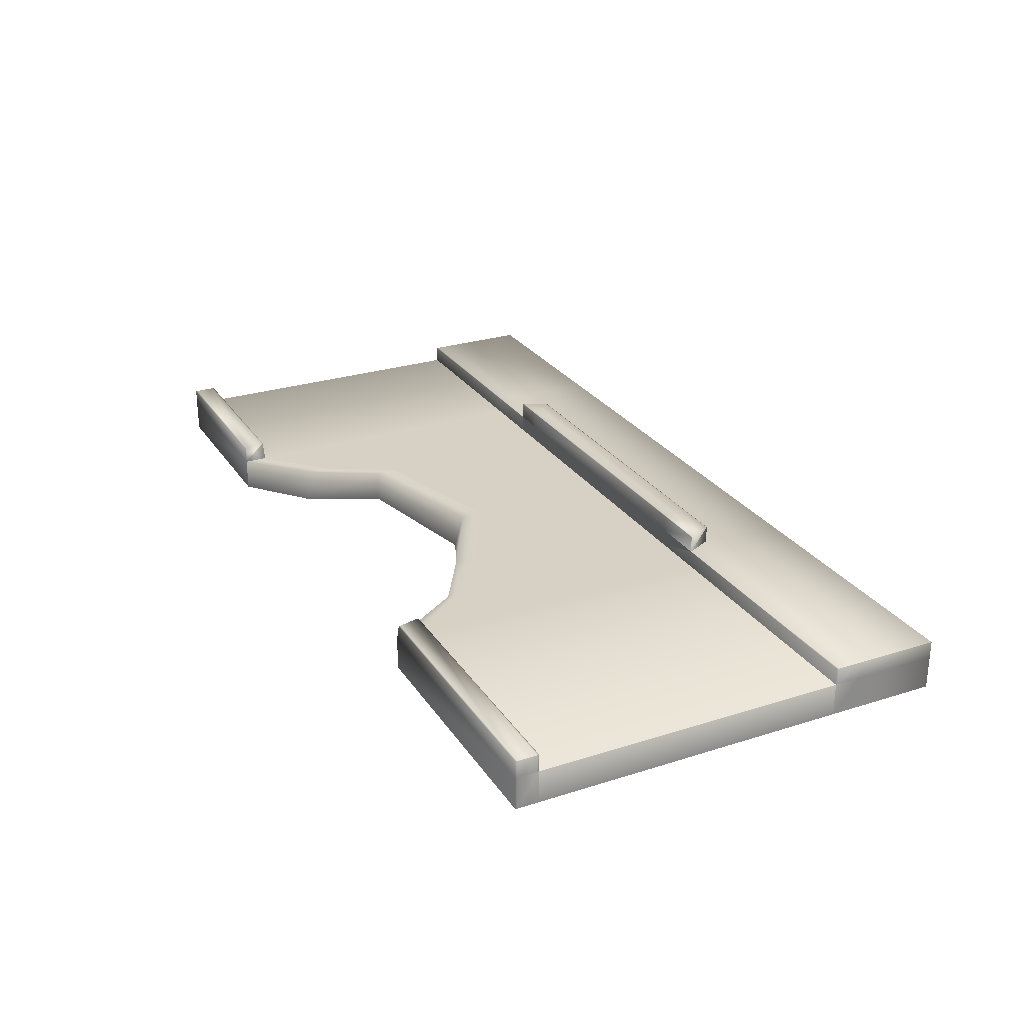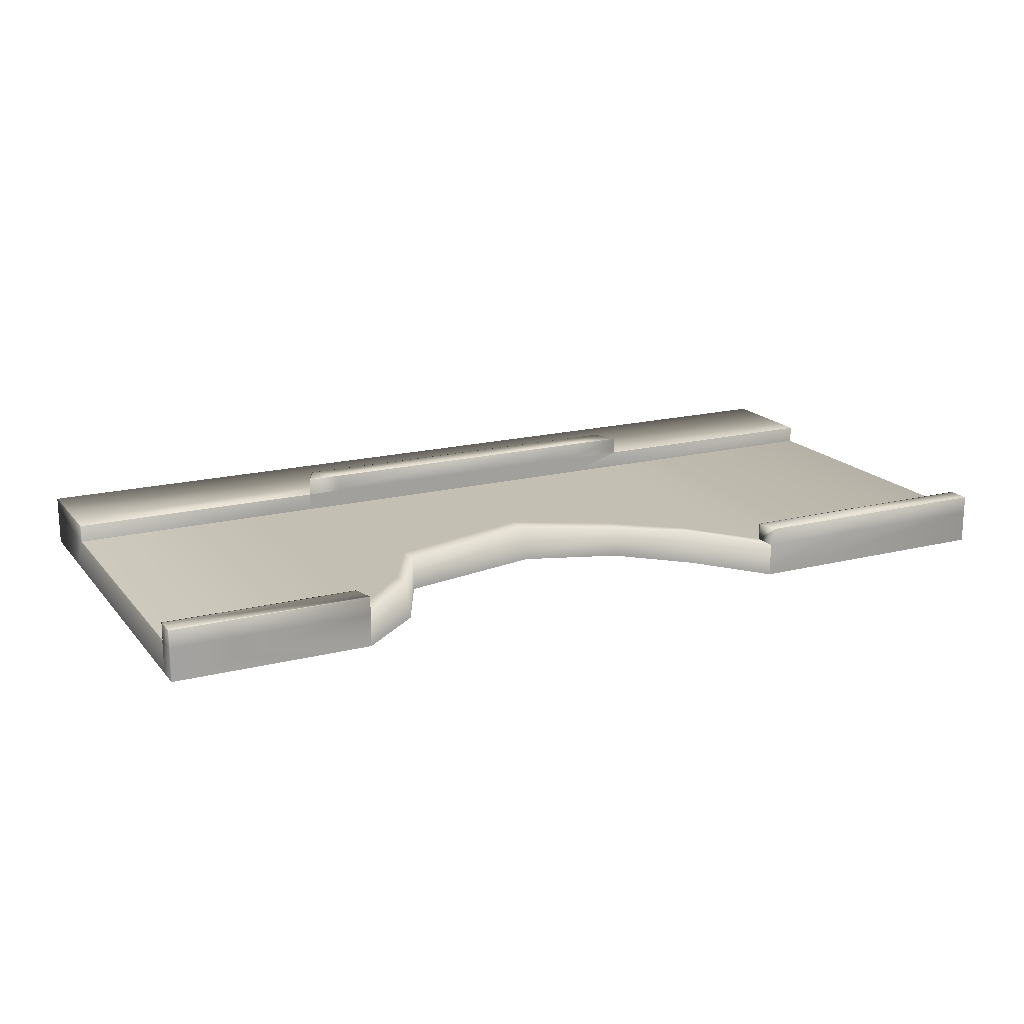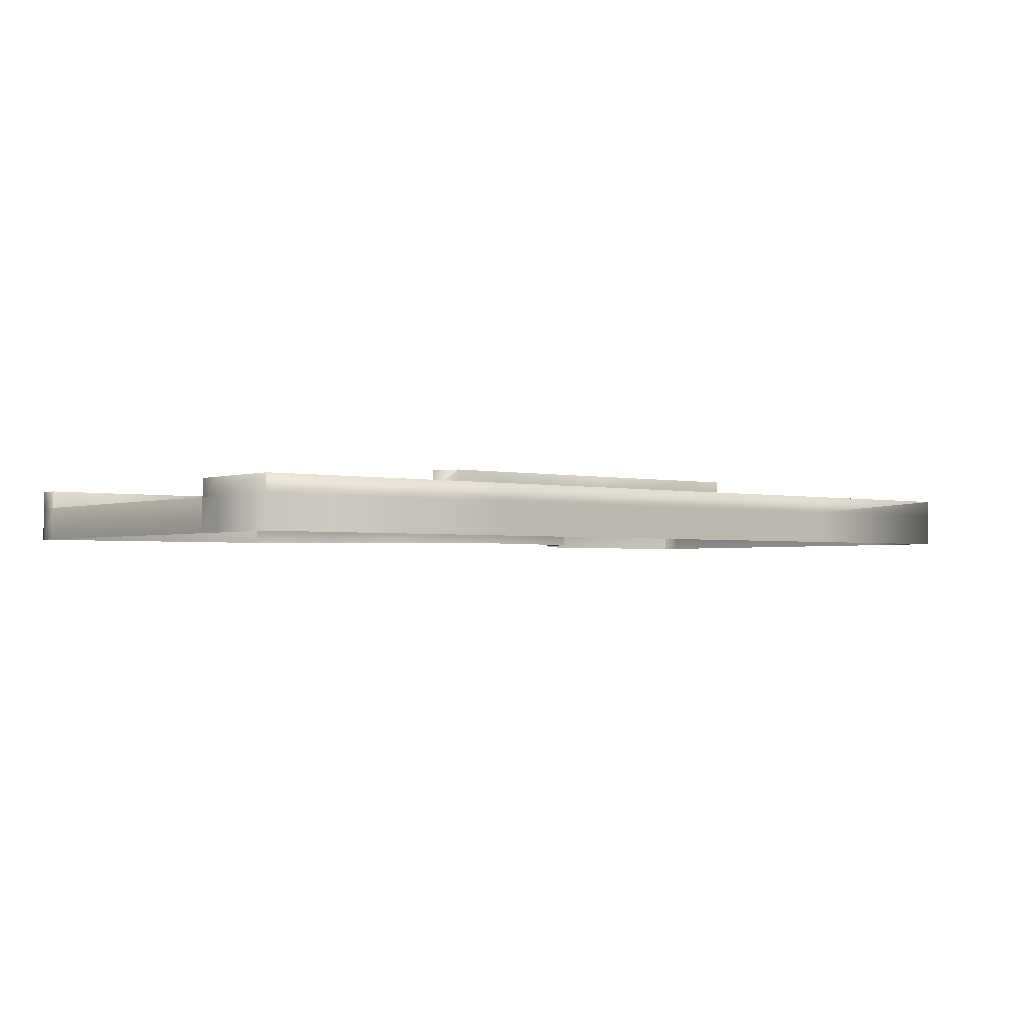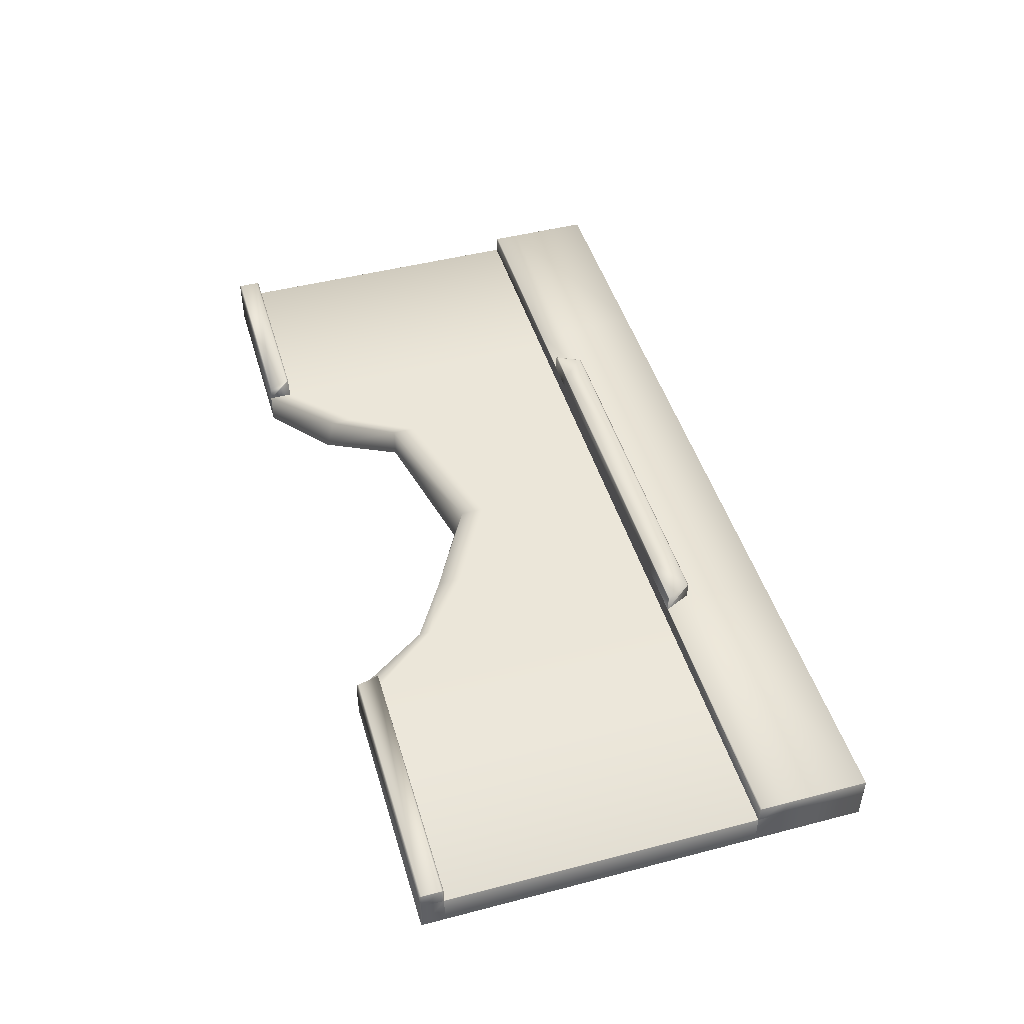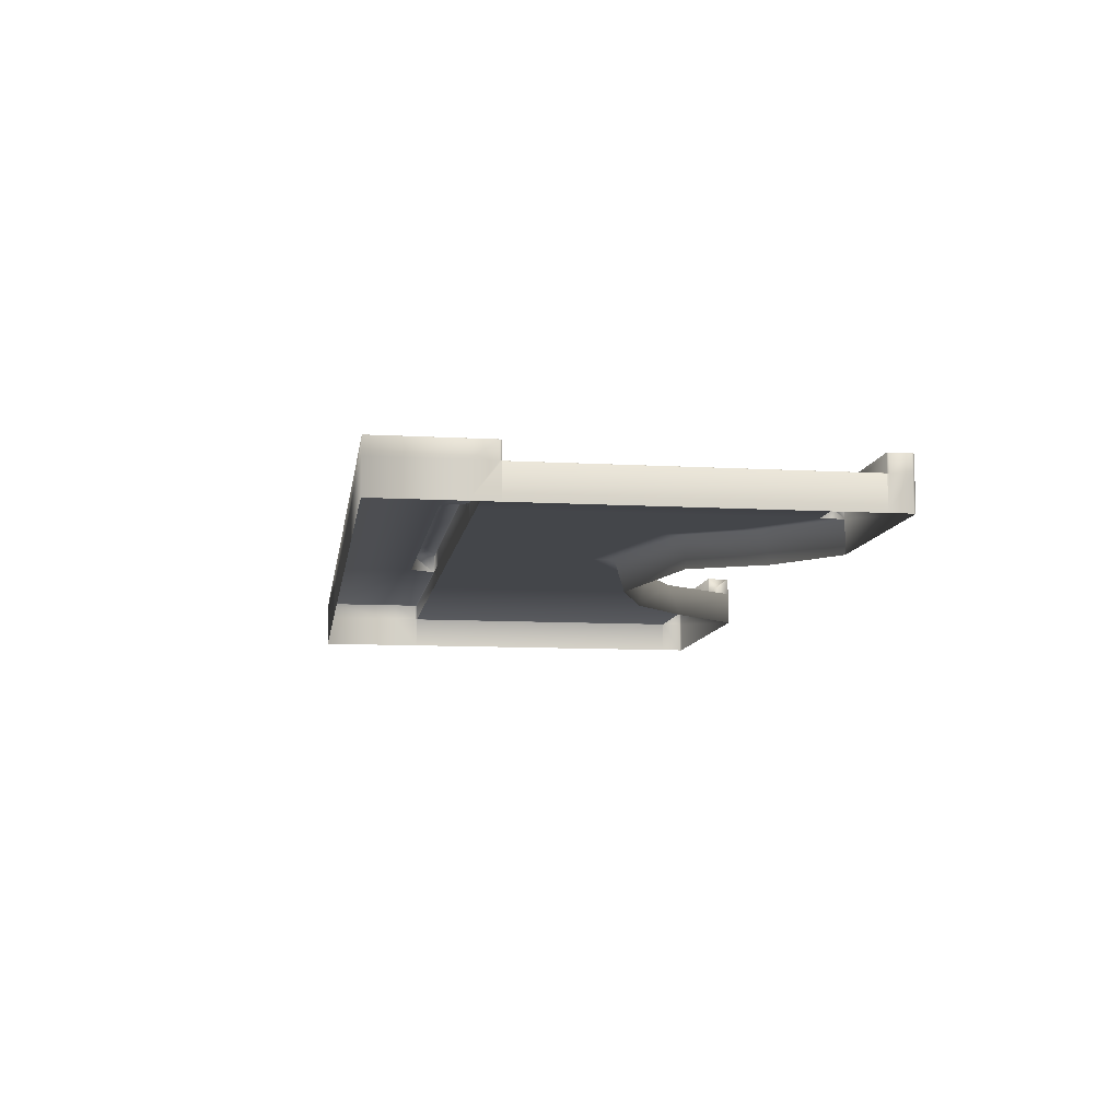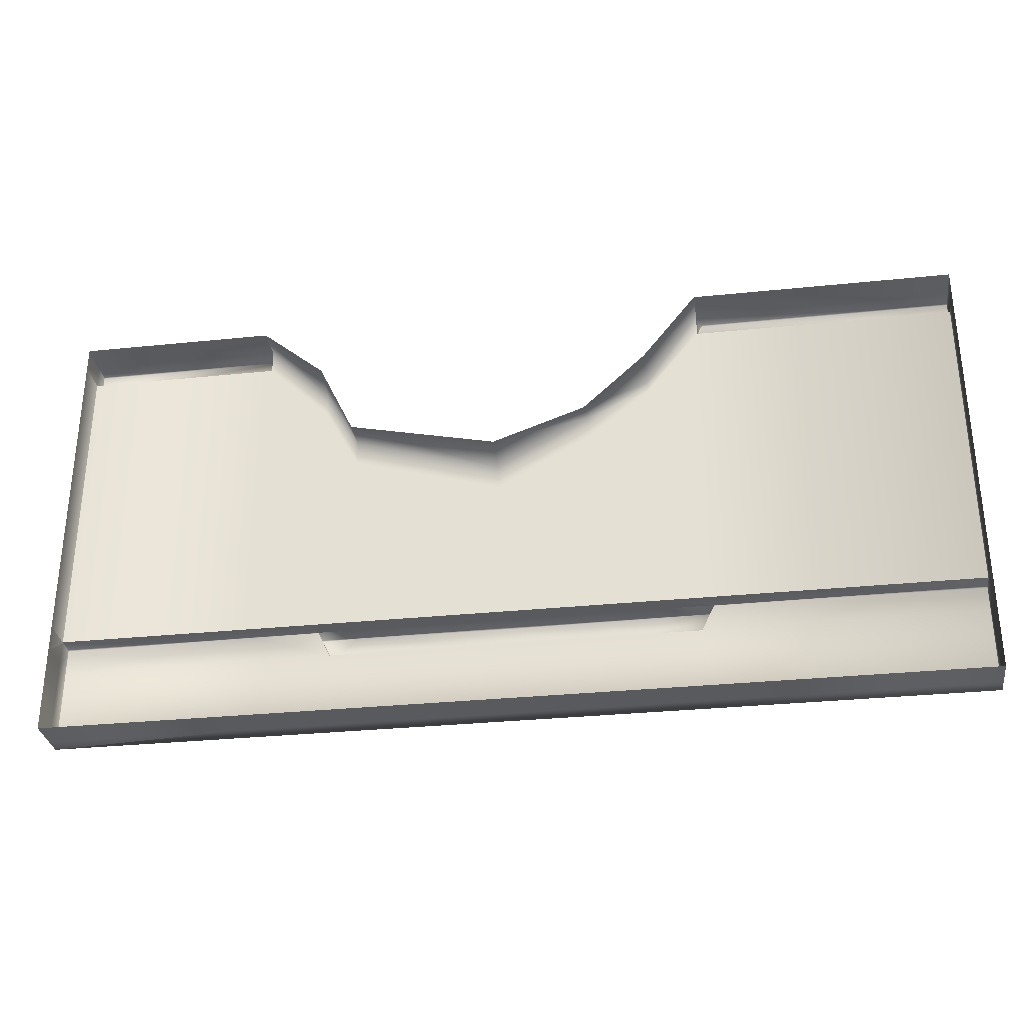
<metadata>
{"format":"obj","ext":"obj","renderer":"f3d","projection":"perspective","resolution":1024,"background":"white","views":[{"elev":26.8,"azim":-116.4,"up":"+Z"},{"elev":17.7,"azim":153.6,"up":"+Z"},{"elev":-2.2,"azim":-39.4,"up":"+Z"},{"elev":46.9,"azim":-106.4,"up":"+Z"},{"elev":-9.7,"azim":81.6,"up":"+Z"},{"elev":-31.2,"azim":-171.6,"up":"+Y"}]}
</metadata>
<code>
v  -124.3 -0 4.473
v  -124.3 -0 -4.473
v  -53.35 -0 -4.473
v  -53.35 -0 4.473
v  -124.2 121.6 4.473
v  -53.35 121.6 4.473
v  -53.35 121.6 -4.473
v  -124.2 121.6 -4.473
v  -124.2 -0 9.184
v  -53.35 -0 9.184
v  -49.91 22.72 9.184
v  -124.2 22.72 9.184
v  124.3 -0 4.473
v  124.3 -0 -4.473
v  124.3 22.72 -4.473
v  124.3 22.72 4.473
v  -124.3 22.72 4.473
v  -124.3 22.72 -4.473
v  -38.47 -0 -4.473
v  -38.47 -0 4.473
v  -38.47 -0 9.184
v  -35.98 22.72 9.184
v  53.77 -0 -4.473
v  70.99 -0 -4.473
v  70.99 -0 4.473
v  53.77 -0 4.473
v  53.77 -0 9.184
v  70.99 -0 9.184
v  68.4 22.72 9.184
v  50.33 22.72 9.184
v  -53.28 29.75 9.184
v  -124.2 29.45 9.184
v  124.3 29.91 -4.473
v  124.3 29.91 4.424
v  124.3 29.45 4.473
v  -124.3 29.45 4.473
v  -124.3 29.91 4.424
v  -124.3 29.91 -4.473
v  124.2 22.72 9.184
v  124.2 29.45 9.184
v  70.92 29.71 9.184
v  -53.35 115.7 9.184
v  -54.78 121.1 9.184
v  -124.2 121.1 9.184
v  -124.2 115.7 9.184
v  124.3 115.2 -4.473
v  124.3 121.1 -4.473
v  124.3 121.1 4.473
v  124.3 115.7 4.473
v  124.3 115.2 4.424
v  -124.3 115.2 4.424
v  -124.3 115.7 4.473
v  -124.3 121.1 4.473
v  -124.3 121.1 -4.473
v  -124.3 115.2 -4.473
v  124.2 115.7 9.184
v  124.2 121.1 9.184
v  70.99 121.1 9.184
v  72.44 115.7 9.184
v  124.3 22.72 9.135
v  124.3 -0 9.135
v  124.3 29.45 9.135
v  124.2 29.91 4.473
v  70.99 29.91 4.473
v  70.99 29.91 9.135
v  124.2 29.91 9.135
v  53.77 29.91 4.473
v  44.07 29.91 4.473
v  44.07 29.91 9.184
v  53.69 29.91 9.184
v  53.77 29.91 9.135
v  -53.35 29.91 4.473
v  -124.2 29.91 4.473
v  -124.2 29.91 9.135
v  -53.35 29.91 9.135
v  -124.3 22.72 9.135
v  -124.3 29.45 9.135
v  -124.3 -0 9.135
v  -21.29 -0 -4.473
v  -21.29 -0 4.473
v  -21.29 -0 9.184
v  -19.91 22.72 9.184
v  -38.47 29.91 4.473
v  -53.27 29.91 9.184
v  -38.47 29.91 9.184
v  -21.29 29.91 4.473
v  -21.29 29.91 9.184
v  3.866 -0 -4.473
v  3.866 -0 4.473
v  3.866 -0 9.184
v  3.631 22.72 9.184
v  3.866 29.91 4.473
v  3.866 29.91 9.184
v  44.07 -0 -4.473
v  44.07 -0 4.473
v  44.07 -0 9.184
v  41.26 22.72 9.184
v  70.99 121.6 4.473
v  124.2 121.6 4.473
v  124.2 121.6 -4.473
v  70.99 121.6 -4.473
v  124.2 -0 9.184
v  53.7 29.75 9.184
v  -124.2 121.6 9.135
v  -54.78 121.6 9.135
v  -124.3 115.7 9.135
v  -124.3 121.1 9.135
v  -124.2 115.2 4.473
v  -53.35 115.2 4.473
v  -53.35 115.2 9.135
v  -124.2 115.2 9.135
v  124.3 121.1 9.135
v  124.3 115.7 9.135
v  70.99 121.6 9.135
v  124.2 121.6 9.135
v  70.99 115.2 4.473
v  72.44 115.2 9.135
v  124.2 115.2 4.473
v  124.2 115.2 9.135
o Box027
g Box027
f 1 2 3 4
f 5 6 7 8
f 9 10 11 12
f 13 14 15 16
f 2 1 17 18
f 3 19 20 4
f 10 21 22 11
f 23 24 25 26
f 27 28 29 30
f 11 31 32 12
f 15 33 34 35 16
f 17 36 37 38 18
f 39 40 41 29
f 42 43 44 45
f 46 47 48 49 50
f 51 52 53 54 55
f 56 57 58 59
f 26 25 28 27
f 13 16 60 61
f 16 35 62 60
f 63 64 65 66
f 67 68 69 70 71
f 72 73 74 75
f 36 17 76 77
f 17 1 78 76
f 1 4 10 9 78
f 4 20 21 10
f 19 79 80 20
f 21 81 82 22
f 83 72 75 84 85
f 20 80 81 21
f 86 83 85 87
f 79 88 89 80
f 81 90 91 82
f 80 89 90 81
f 92 86 87 93
f 88 94 95 89
f 90 96 97 91
f 89 95 96 90
f 68 92 93 69
f 94 23 26 95
f 96 27 30 97
f 95 26 27 96
f 24 14 13 25
f 98 99 100 101
f 28 102 39 29
f 41 103 30 29
f 25 13 61 102 28
f 64 67 71 65
f 6 5 104 105
f 53 52 106 107
f 108 109 110 111
f 109 6 105 43 42 110
f 49 48 112 113
f 99 98 114 115
f 98 116 117 59 58 114
f 116 118 119 117
f 35 34 63
f 36 73 37
f 49 118 50
f 52 51 108
f 66 40 62
f 77 32 74
f 107 44 104
f 111 45 106
f 113 56 119
f 115 57 112
f 99 48 47 100
f 8 54 53 5
f 102 61 60 39
f 39 60 62 40
f 40 66 65 41
f 31 75 74 32
f 32 77 76 12
f 12 76 78 9
f 35 63 66 62
f 73 36 77 74
f 41 65 71 103
f 43 105 104 44
f 44 107 106 45
f 45 111 110 42
f 5 53 107 104
f 52 108 111 106
f 56 113 112 57
f 57 115 114 58
f 59 117 119 56
f 118 49 113 119
f 48 99 115 112
v  -53.35 121.6 4.473
v  -38.47 99.74 4.473
v  -38.47 102.9 -4.473
v  -53.35 121.6 -4.473
v  53.77 104.7 4.473
v  70.99 121.6 4.473
v  70.99 121.6 -4.473
v  53.77 107.2 -4.473
v  -53.35 29.91 4.473
v  -53.35 115.2 4.473
v  -124.2 115.2 4.473
v  -124.2 29.91 4.473
v  124.3 29.91 -4.473
v  124.3 115.2 -4.473
v  124.3 115.2 4.424
v  124.3 29.91 4.424
v  -124.3 29.91 4.424
v  -124.3 115.2 4.424
v  -124.3 115.2 -4.473
v  -124.3 29.91 -4.473
v  53.77 29.91 4.473
v  53.77 98.44 4.473
v  44.07 80.69 4.473
v  44.07 29.91 4.473
v  124.2 29.91 4.473
v  124.2 115.2 4.473
v  70.99 115.2 4.473
v  70.99 29.91 4.473
v  44.07 87.01 4.473
v  -21.29 89.4 4.473
v  -21.29 87.14 -4.473
v  -38.47 96.55 4.473
v  -38.47 29.91 4.473
v  -21.29 83.09 4.473
v  -21.29 29.91 4.473
v  3.866 75.44 4.473
v  3.866 78.22 -4.473
v  3.866 69.13 4.473
v  3.866 29.91 4.473
v  44.07 87.01 -4.473
o wall
g wall
f 120 121 122 123
f 124 125 126 127
f 128 129 130 131
f 132 133 134 135
f 136 137 138 139
f 140 141 142 143
f 144 145 146 147
f 141 124 148 142
f 121 149 150 122
f 151 129 128 152
f 121 120 129 151
f 153 151 152 154
f 149 121 151 153
f 149 155 156 150
f 157 153 154 158
f 155 149 153 157
f 155 148 159 156
f 142 157 158 143
f 148 155 157 142
f 148 124 127 159
f 146 141 140 147
f 125 124 141 146
f 144 135 134 145
f 130 137 136 131
v  50.32 23.18 13.89
v  53.32 29.45 13.89
v  44 29.72 13.89
v  41.33 22.91 13.89
v  50.33 22.72 9.184
v  53.7 29.75 9.184
v  53.7 29.75 13.85
v  50.33 22.72 13.85
v  53.69 29.91 9.184
v  44.07 29.91 9.184
v  44.07 29.91 13.85
v  53.69 29.91 13.85
v  -53.28 29.75 9.184
v  -49.91 22.72 9.184
v  -49.91 22.72 13.85
v  -49.99 22.88 13.89
v  -53.28 29.75 13.89
v  -35.98 22.72 9.184
v  -35.98 22.72 13.85
v  -38.39 29.7 13.89
v  -36.06 22.93 13.89
v  -38.47 29.91 9.184
v  -53.27 29.91 9.184
v  -53.27 29.91 13.85
v  -38.47 29.91 13.85
v  -19.91 22.72 9.184
v  -19.91 22.72 13.85
v  -21.24 29.6 13.89
v  -19.97 23.03 13.89
v  -21.29 29.91 9.184
v  -21.29 29.91 13.85
v  3.631 22.72 9.184
v  3.631 22.72 13.85
v  3.851 29.46 13.89
v  3.646 23.17 13.89
v  3.866 29.91 9.184
v  3.866 29.91 13.85
v  41.26 22.72 9.184
v  41.26 22.72 13.85
v  53.77 29.91 9.135
v  -53.35 29.91 9.135
o adorno
g adorno
f 160 161 162 163
f 164 165 166 167
f 168 169 170 171
f 172 173 174 175 176
f 173 177 178 174
f 179 176 175 180
f 181 182 183 184
f 177 185 186 178
f 187 179 180 188
f 189 181 184 190
f 185 191 192 186
f 193 187 188 194
f 195 189 190 196
f 191 197 198 192
f 162 193 194 163
f 169 195 196 170
f 197 164 167 198
f 165 199 168
f 172 182 200
f 171 161 166
f 160 167 166 161
f 161 171 170 162
f 175 174 178 180
f 165 168 171 166
f 182 172 176 183
f 179 184 183 176
f 180 178 186 188
f 187 190 184 179
f 188 186 192 194
f 193 196 190 187
f 194 192 198 163
f 162 170 196 193
f 163 198 167 160

</code>
